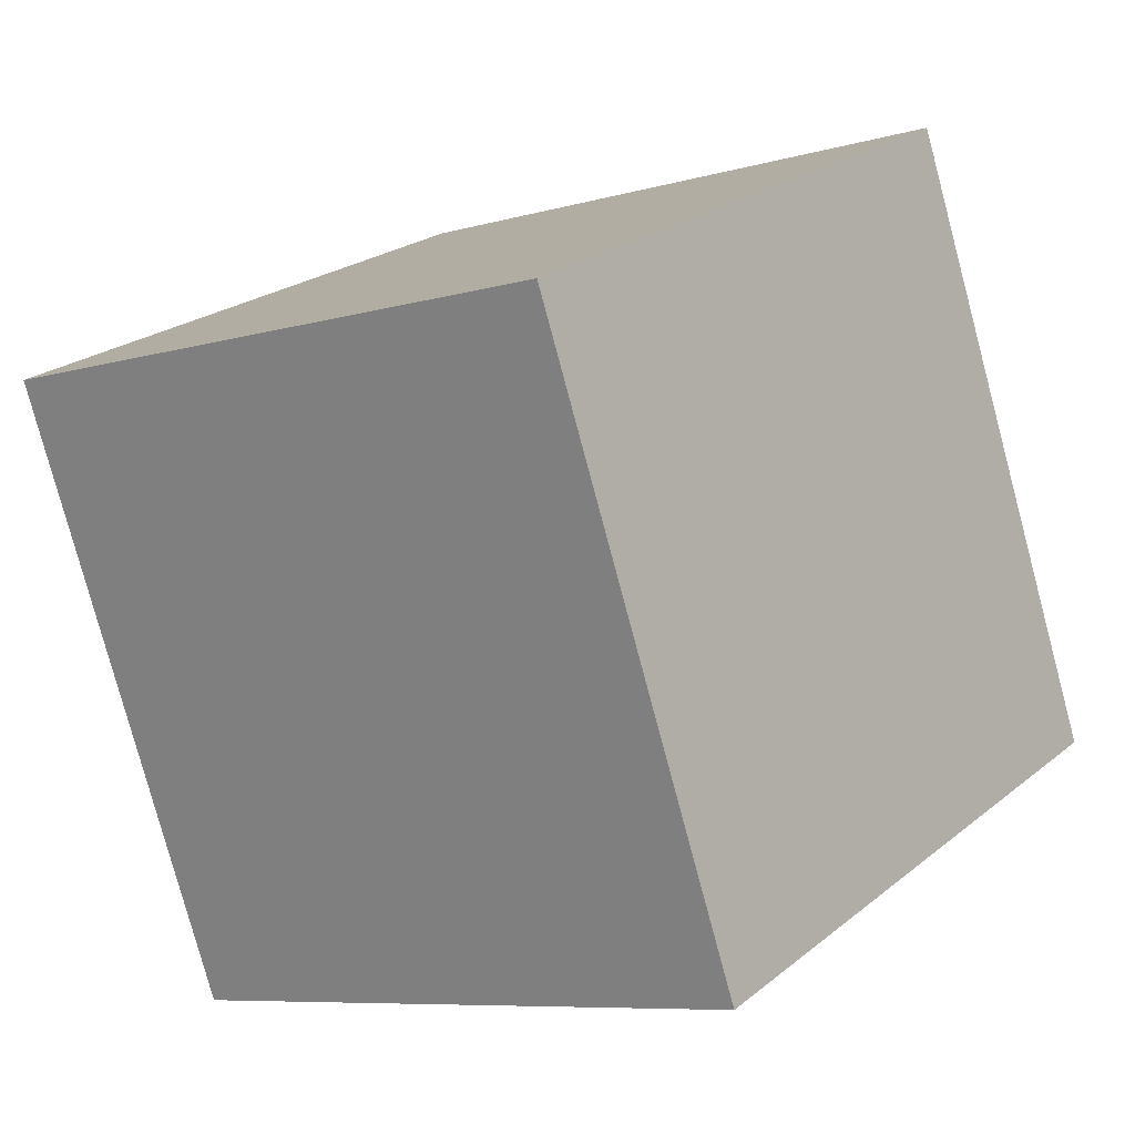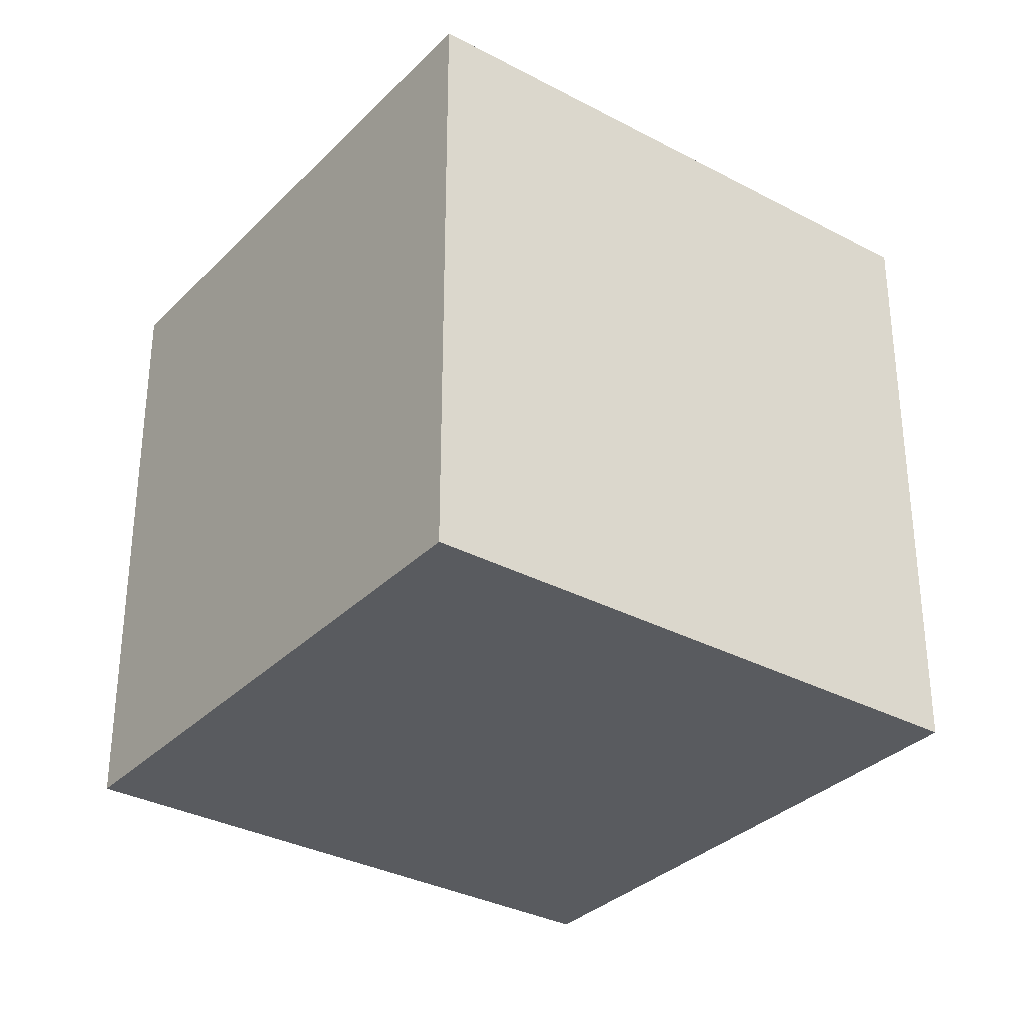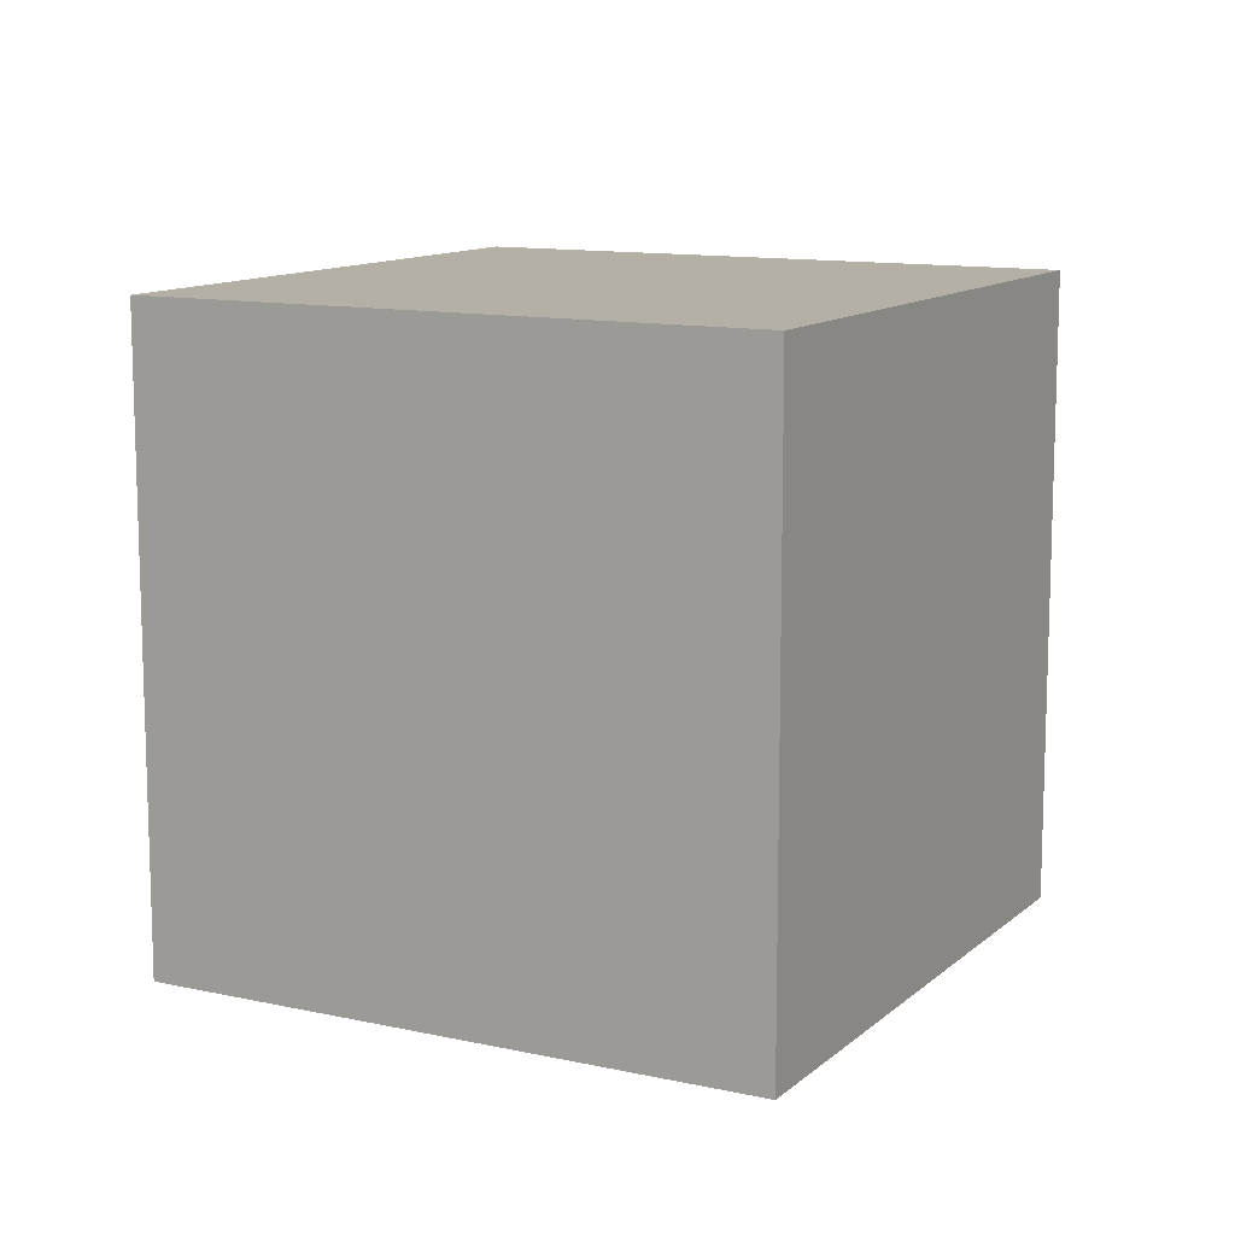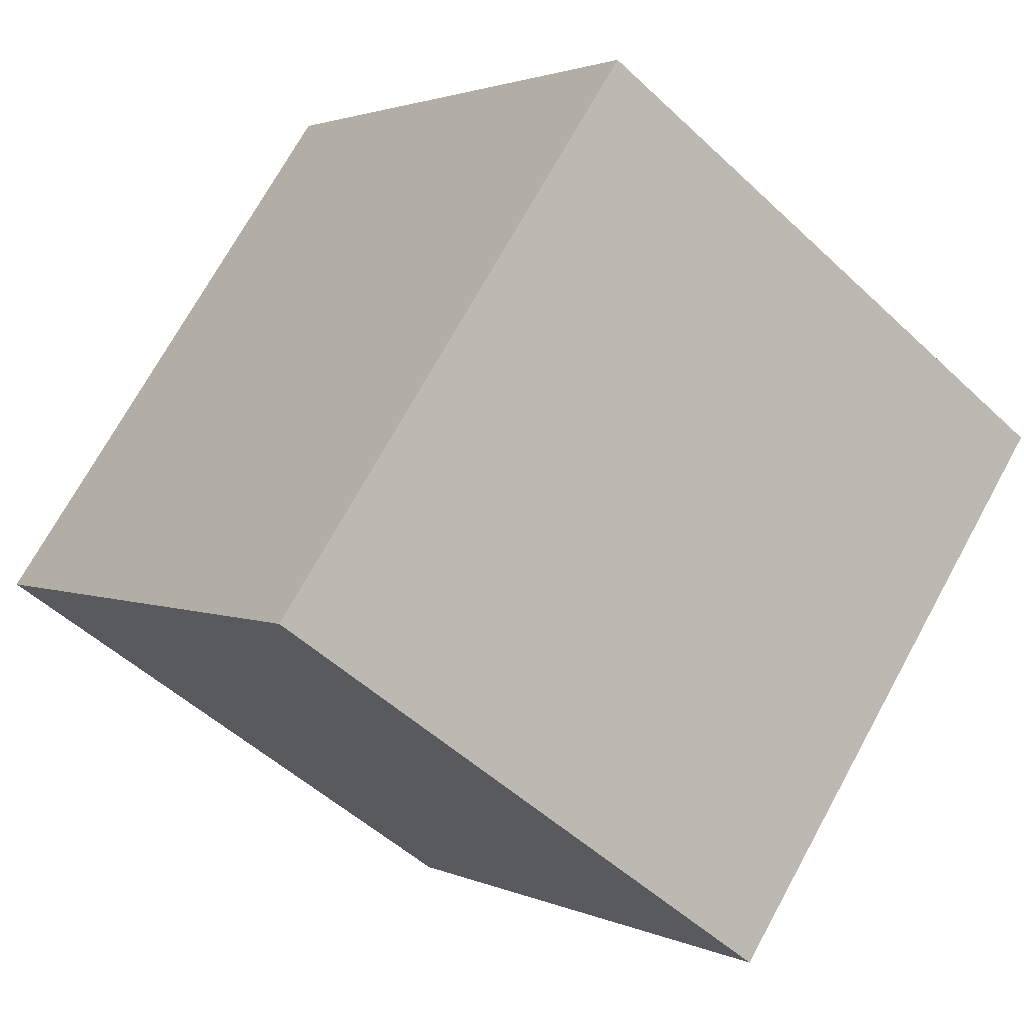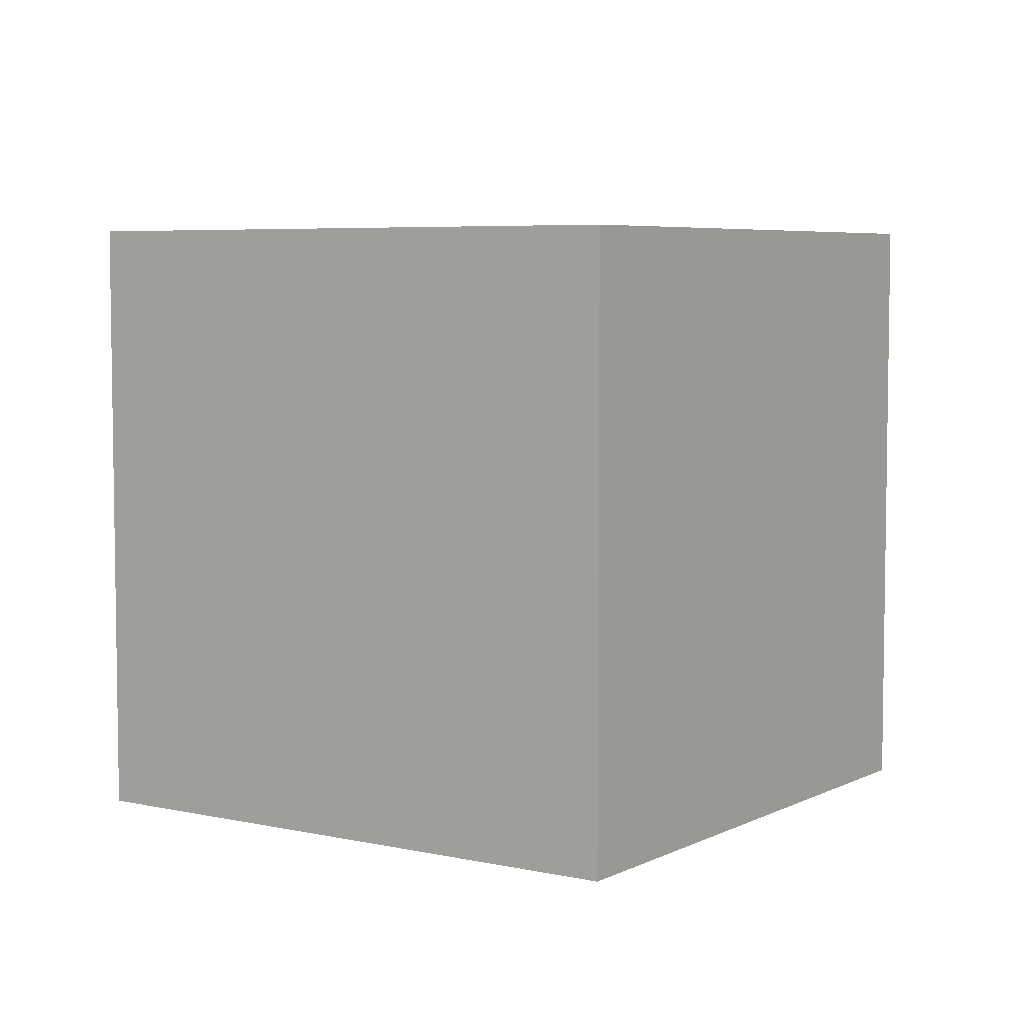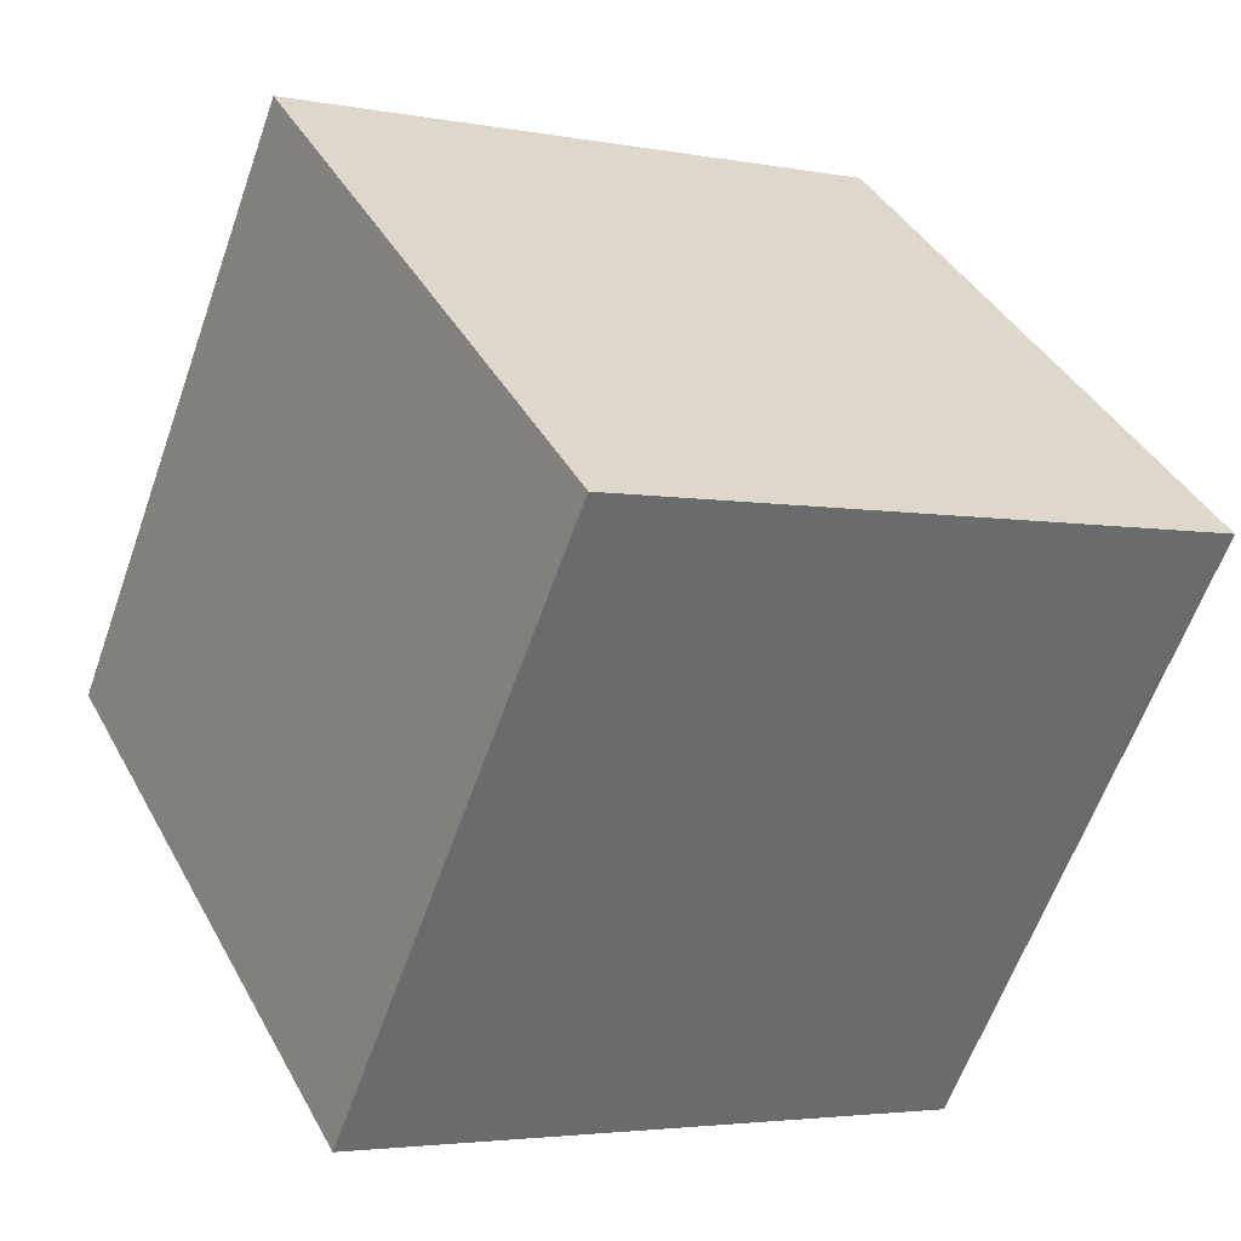
<metadata>
{"format":"obj","ext":"obj","renderer":"f3d","projection":"perspective","resolution":1024,"background":"white","views":[{"elev":-78.9,"azim":-165.0,"up":"+Z"},{"elev":-32.7,"azim":16.2,"up":"+Y"},{"elev":11.7,"azim":80.8,"up":"+Y"},{"elev":71.9,"azim":-151.2,"up":"+Z"},{"elev":5.7,"azim":-93.0,"up":"+Y"},{"elev":-3.4,"azim":-123.1,"up":"+Z"}]}
</metadata>
<code>
o Cube
v 1.201 1 0.4057
v 1.201 0 0.4057
v 0.5943 1 1.201
v 0.5943 0 1.201
v 0.4057 1 -0.2008
v 0.4057 0 -0.2008
v -0.2008 1 0.5943
v -0.2008 0 0.5943
f 1 5 7 3
f 4 3 7 8
f 8 7 5 6
f 6 2 4 8
f 2 1 3 4
f 6 5 1 2

</code>
